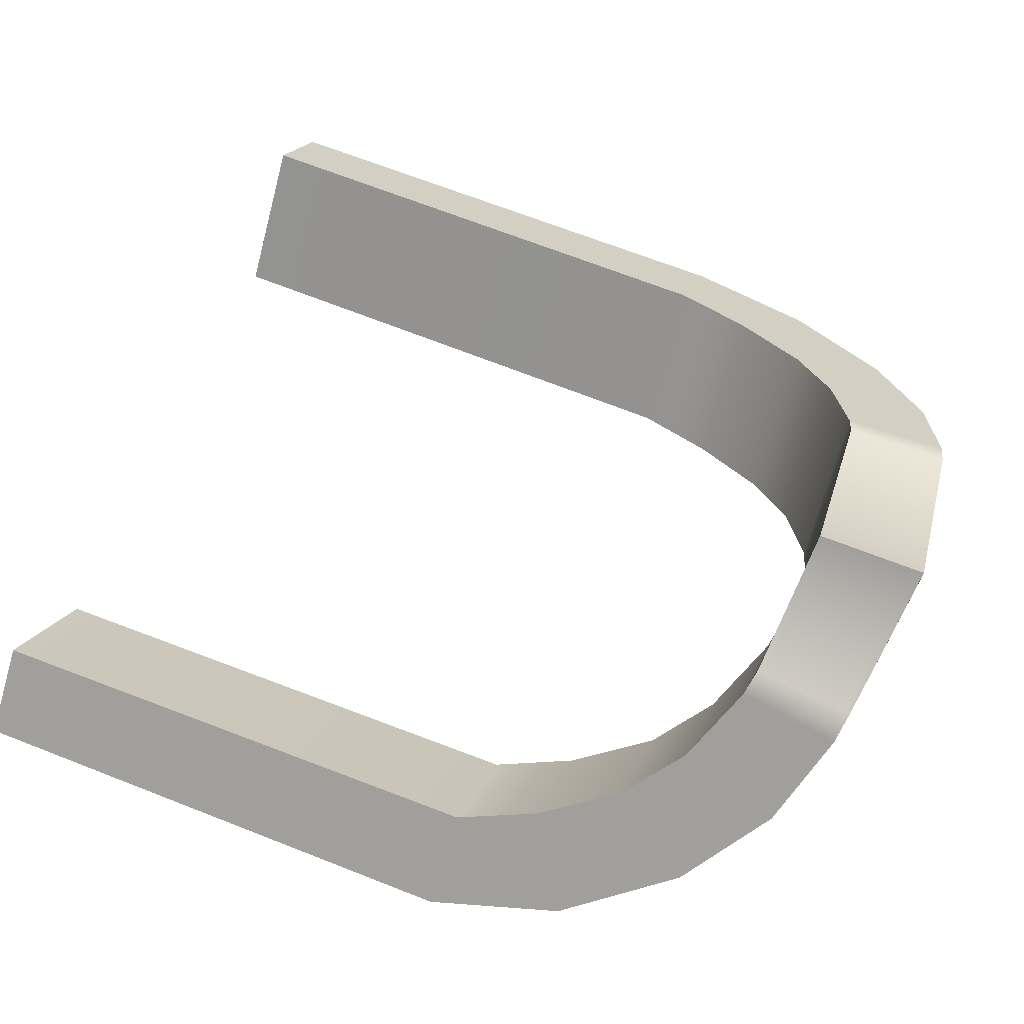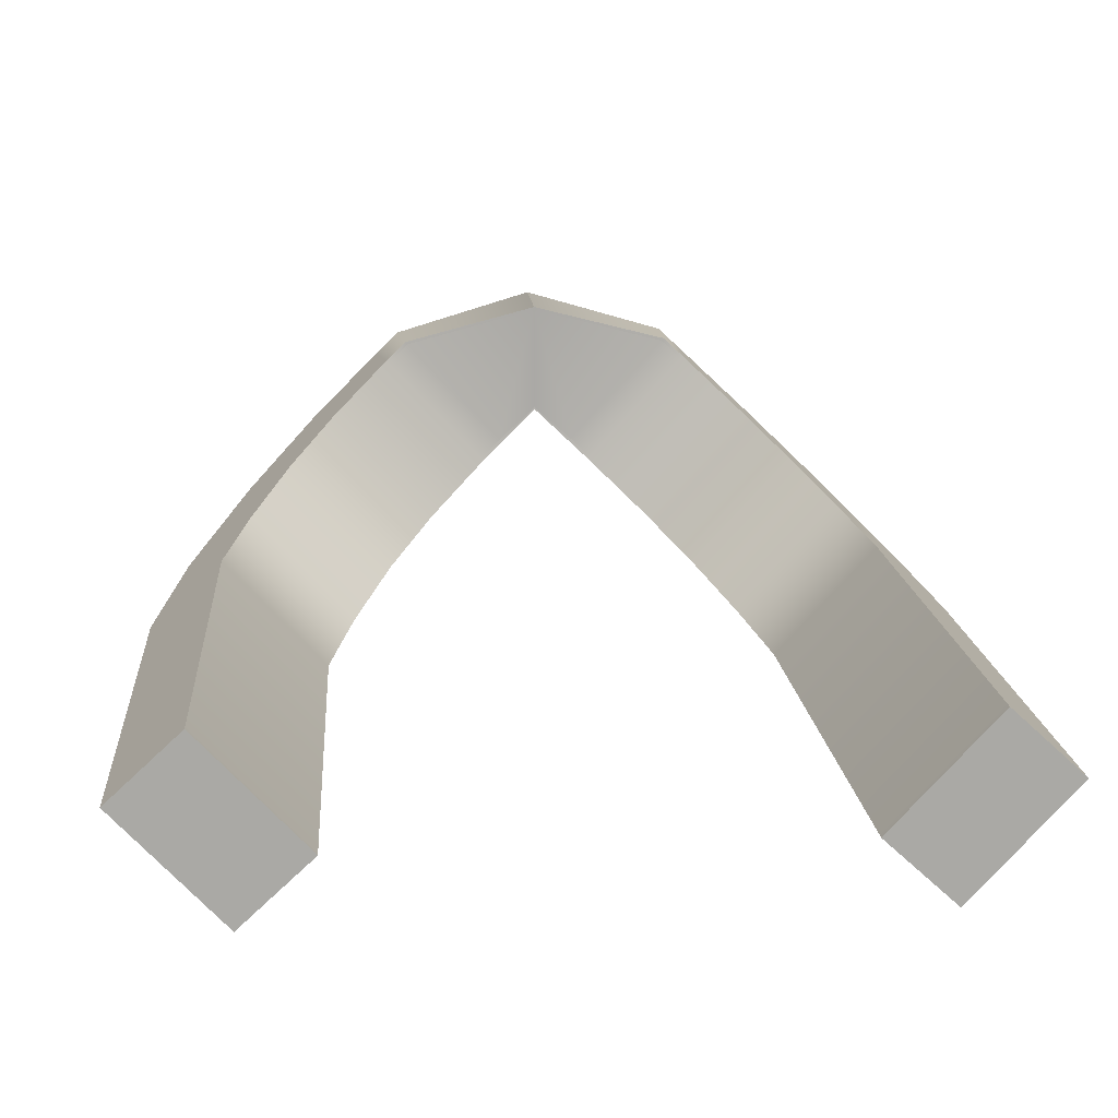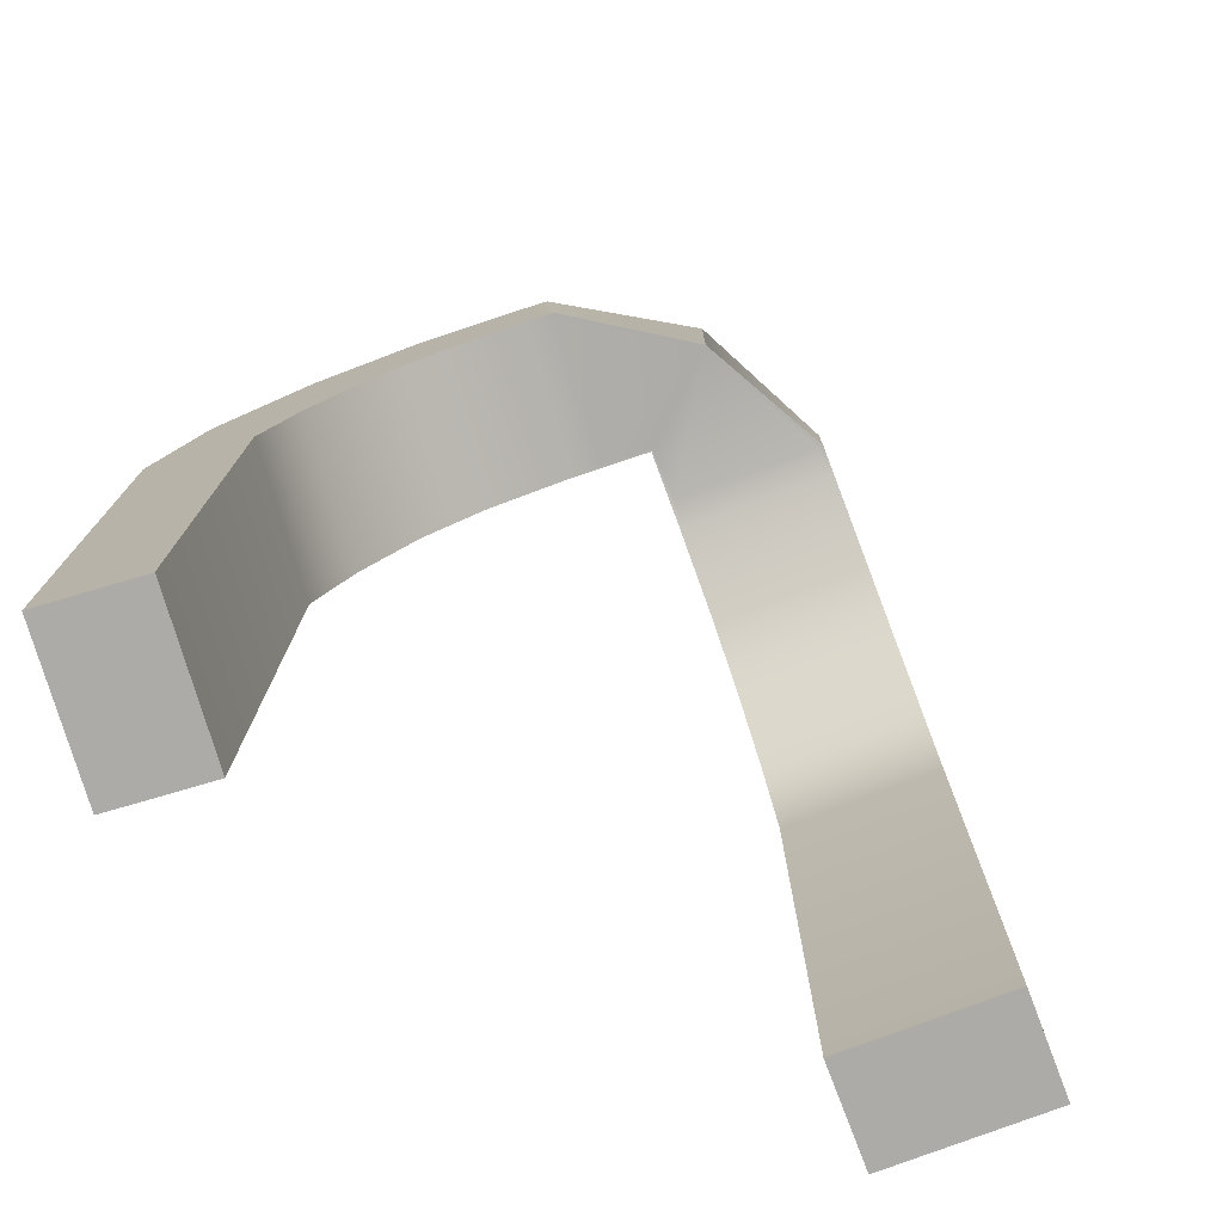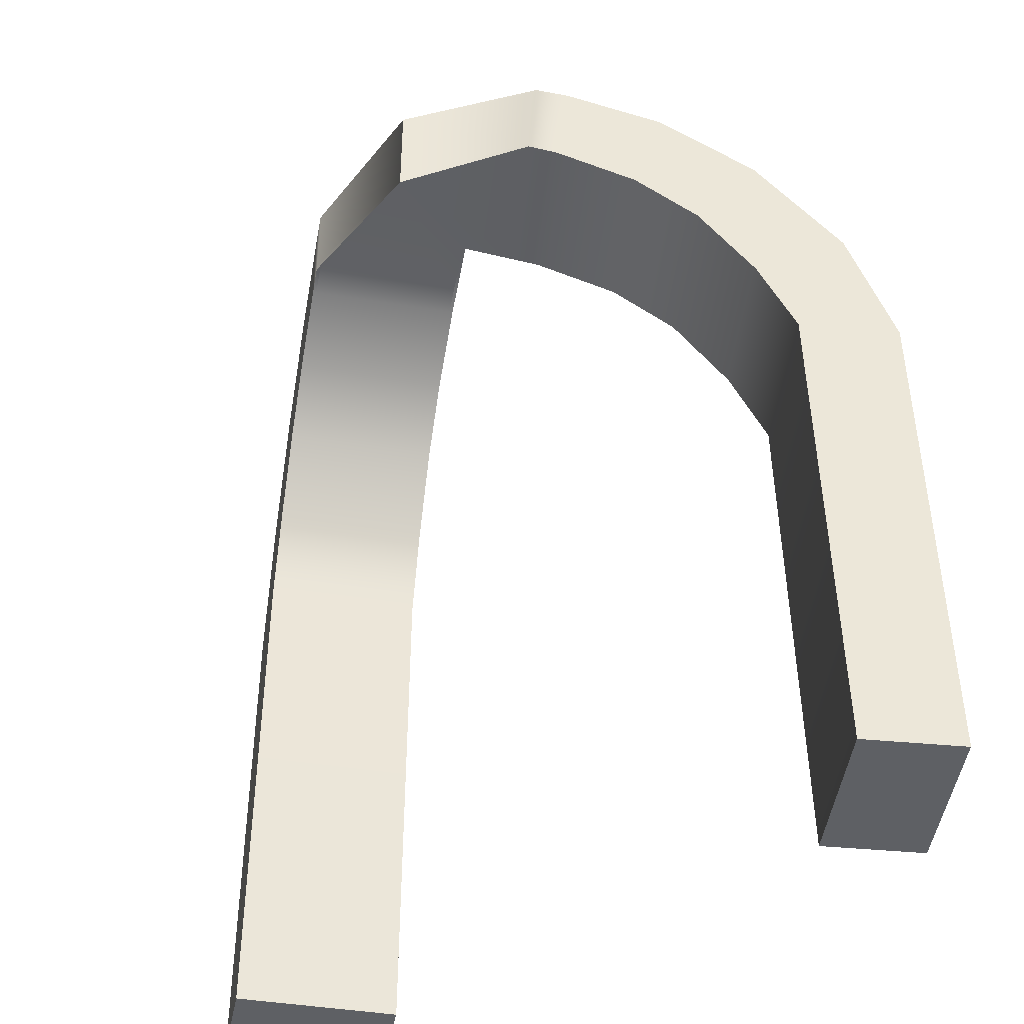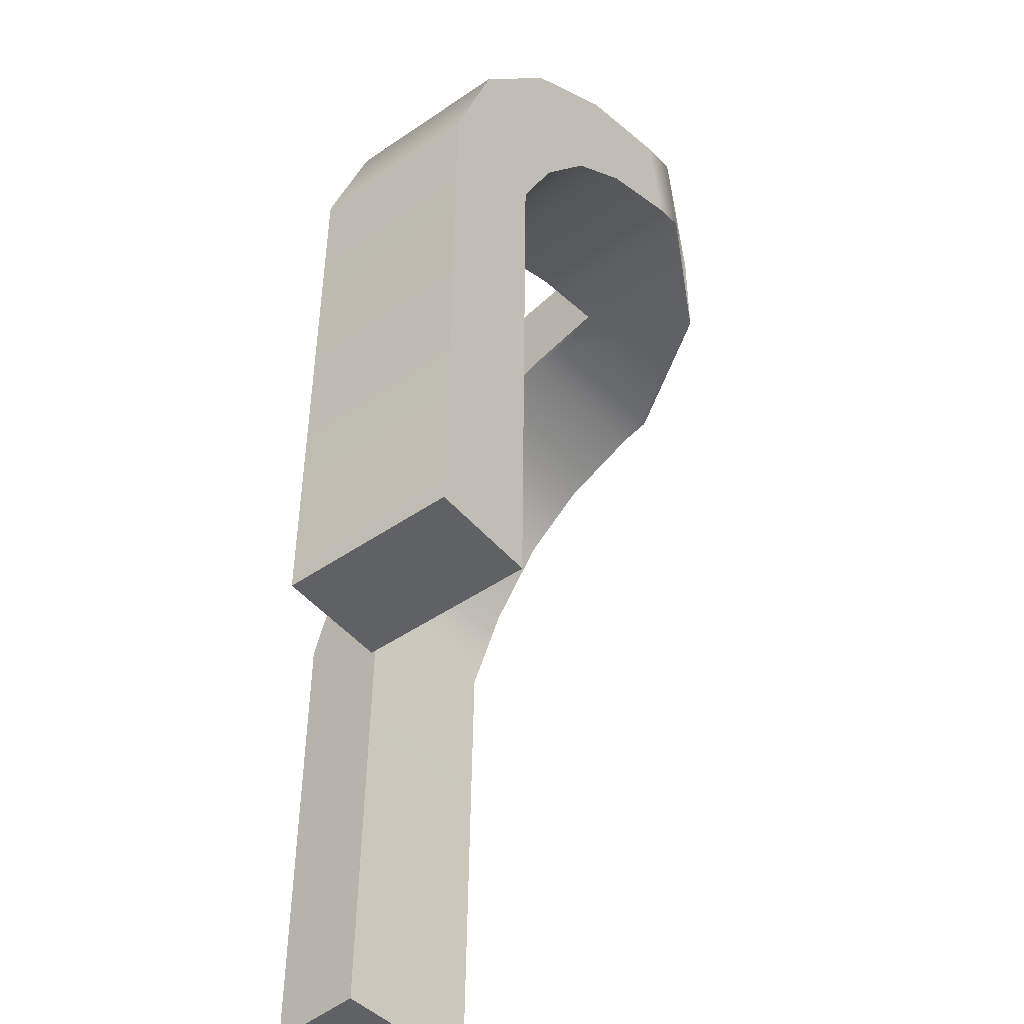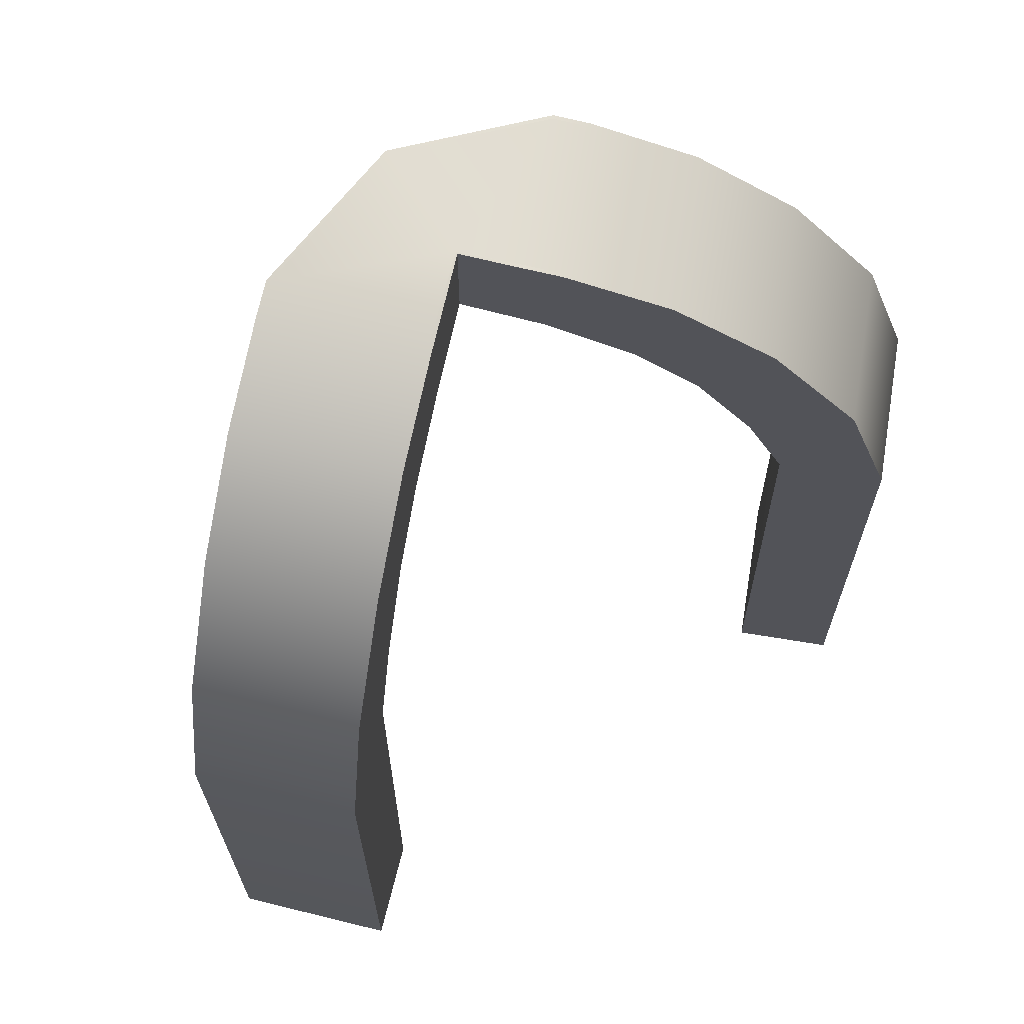
<metadata>
{"format":"obj","ext":"obj","renderer":"f3d","projection":"perspective","resolution":1024,"background":"white","views":[{"elev":64.0,"azim":112.2,"up":"+Z"},{"elev":15.0,"azim":-4.8,"up":"+Z"},{"elev":-76.2,"azim":-26.4,"up":"+Y"},{"elev":-43.0,"azim":36.3,"up":"+Y"},{"elev":-47.0,"azim":-94.7,"up":"+Y"},{"elev":68.3,"azim":146.6,"up":"+Y"}]}
</metadata>
<code>
g default
v 0 4.567 1.315
v 0 4.006 1.315
v 0 4.551 1.315
v 0 4.031 1.315
v 0 4.006 0.7273
v 0 4.512 0.7273
v 0 4.006 1.301
v 0 4.567 1.301
v 2.183 0.000686 -0.1942
v 1.806 0.000686 0.1544
v 1.628 0.000686 -0.7946
v 1.251 0.000686 -0.446
v 1.777 2.687 0.1815
v 2.168 2.687 -0.1805
v 1.613 2.687 -0.7809
v 1.222 2.687 -0.419
v 1.634 3.096 0.3141
v 1.997 3.366 -0.02219
v 1.442 3.366 -0.6226
v 1.078 3.096 -0.2864
v 1.421 3.489 0.511
v 1.667 3.923 0.2829
v 1.112 3.923 -0.3175
v 0.8655 3.489 -0.08947
v 1.296 4.27 0.6262
v 0.741 4.27 0.02575
v 0.6221 3.743 0.1357
v 1.177 3.743 0.7362
v 0.9142 4.435 0.9797
v 0.3588 4.435 0.3793
v 0.3074 3.919 0.4268
v 0.8628 3.919 1.027
v 0.9127 4.42 0.9811
v 1.293 4.255 0.6294
v 1.66 3.911 0.2896
v 1.987 3.359 -0.01299
v 2.157 2.687 -0.1703
v 2.172 0.000686 -0.184
v 1.617 0.000686 -0.7844
v 1.602 2.687 -0.7707
v 1.432 3.359 -0.6134
v 1.105 3.911 -0.3108
v 0.7375 4.255 0.02898
v 0.3573 4.42 0.3807
v 0.8653 3.944 1.025
v 1.183 3.766 0.7309
v 1.433 3.508 0.5001
v 1.65 3.108 0.2992
v 1.795 2.687 0.1649
v 1.824 0.000686 0.1379
v 1.269 0.000686 -0.4626
v 1.24 2.687 -0.4355
v 1.095 3.108 -0.3013
v 0.8772 3.508 -0.1003
v 0.6277 3.766 0.1305
v 0.3099 3.944 0.4245
v 0.3708 4.435 0.3923
v 0.753 4.27 0.03879
v 1.124 3.923 -0.3045
v 1.454 3.366 -0.6096
v 1.625 2.687 -0.7679
v 1.64 0.000686 -0.7816
v 1.629 0.000686 -0.7714
v 1.281 0.000686 -0.4496
v 1.263 0.000686 -0.433
v 1.234 2.687 -0.4059
v 1.09 3.096 -0.2733
v 0.8776 3.489 -0.07643
v 0.6341 3.743 0.1487
v 0.3195 3.919 0.4398
v 0.9014 4.435 0.9659
v 1.284 4.27 0.6124
v 1.655 3.923 0.2691
v 1.985 3.366 -0.03597
v 2.156 2.687 -0.1943
v 2.171 0.000686 -0.208
v 2.159 0.000686 -0.1977
v 1.812 0.000686 0.1241
v 1.794 0.000686 0.1406
v 1.764 2.687 0.1677
v 1.621 3.096 0.3003
v 1.408 3.489 0.4972
v 1.165 3.743 0.7224
v 0.8501 3.919 1.013
v 2.183 0.03698 -0.1942
v 2.171 0.03698 -0.208
v 1.64 0.03698 -0.7816
v 1.628 0.03698 -0.7946
v 1.617 0.03698 -0.7844
v 1.269 0.03698 -0.4626
v 1.251 0.03698 -0.446
v 1.263 0.03698 -0.433
v 1.794 0.03698 0.1406
v 1.806 0.03698 0.1544
v 1.824 0.03698 0.1379
v 2.172 0.03698 -0.184
v 0.2295 4.461 0.4988
v 0.2286 4.446 0.4997
v 0.1981 3.975 0.5279
v 0.1965 3.95 0.5294
v 0.2085 3.95 0.5424
v 0.7392 3.95 1.116
v 0.7519 3.95 1.13
v 0.7535 3.975 1.128
v 0.784 4.446 1.1
v 0.7849 4.461 1.099
v 0.7722 4.461 1.085
v 0.2416 4.461 0.5119
v 0 4.006 0.7179
v 0 4.512 0.7179
v 0 4.03 0.7111
v 0 4.512 0.7111
v 0 4.496 0.7111
v 0 4.005 0.7111
v -2.183 0.000686 -0.1942
v -1.806 0.000686 0.1544
v -1.628 0.000686 -0.7946
v -1.251 0.000686 -0.446
v -1.777 2.687 0.1815
v -2.168 2.687 -0.1805
v -1.613 2.687 -0.7809
v -1.222 2.687 -0.419
v -1.634 3.096 0.3141
v -1.997 3.366 -0.02219
v -1.442 3.366 -0.6226
v -1.078 3.096 -0.2864
v -1.421 3.489 0.511
v -1.667 3.923 0.2829
v -1.112 3.923 -0.3175
v -0.8655 3.489 -0.08947
v -1.296 4.27 0.6262
v -0.741 4.27 0.02575
v -0.6221 3.743 0.1357
v -1.177 3.743 0.7362
v -0.9142 4.435 0.9797
v -0.3588 4.435 0.3793
v -0.3074 3.919 0.4268
v -0.8628 3.919 1.027
v -0.9127 4.42 0.9811
v -1.293 4.255 0.6294
v -1.66 3.911 0.2896
v -1.987 3.359 -0.01299
v -2.157 2.687 -0.1703
v -2.172 0.000686 -0.184
v -1.617 0.000686 -0.7844
v -1.602 2.687 -0.7707
v -1.432 3.359 -0.6134
v -1.105 3.911 -0.3108
v -0.7375 4.255 0.02898
v -0.3573 4.42 0.3807
v -0.8653 3.944 1.025
v -1.183 3.766 0.7309
v -1.433 3.508 0.5001
v -1.65 3.108 0.2992
v -1.795 2.687 0.1649
v -1.824 0.000686 0.1379
v -1.269 0.000686 -0.4626
v -1.24 2.687 -0.4355
v -1.095 3.108 -0.3013
v -0.8772 3.508 -0.1003
v -0.6277 3.766 0.1305
v -0.3099 3.944 0.4245
v -0.3708 4.435 0.3923
v -0.753 4.27 0.03879
v -1.124 3.923 -0.3045
v -1.454 3.366 -0.6096
v -1.625 2.687 -0.7679
v -1.64 0.000686 -0.7816
v -1.629 0.000686 -0.7714
v -1.281 0.000686 -0.4496
v -1.263 0.000686 -0.433
v -1.234 2.687 -0.4059
v -1.09 3.096 -0.2733
v -0.8776 3.489 -0.07643
v -0.6341 3.743 0.1487
v -0.3195 3.919 0.4398
v -0.9014 4.435 0.9659
v -1.284 4.27 0.6124
v -1.655 3.923 0.2691
v -1.985 3.366 -0.03597
v -2.156 2.687 -0.1943
v -2.171 0.000686 -0.208
v -2.159 0.000686 -0.1977
v -1.812 0.000686 0.1241
v -1.794 0.000686 0.1406
v -1.764 2.687 0.1677
v -1.621 3.096 0.3003
v -1.408 3.489 0.4972
v -1.165 3.743 0.7224
v -0.8501 3.919 1.013
v -2.183 0.03698 -0.1942
v -2.171 0.03698 -0.208
v -1.64 0.03698 -0.7816
v -1.628 0.03698 -0.7946
v -1.617 0.03698 -0.7844
v -1.269 0.03698 -0.4626
v -1.251 0.03698 -0.446
v -1.263 0.03698 -0.433
v -1.794 0.03698 0.1406
v -1.806 0.03698 0.1544
v -1.824 0.03698 0.1379
v -2.172 0.03698 -0.184
v -0.2295 4.461 0.4988
v -0.2286 4.446 0.4997
v -0.1981 3.975 0.5279
v -0.1965 3.95 0.5294
v -0.2085 3.95 0.5424
v -0.7392 3.95 1.116
v -0.7519 3.95 1.13
v -0.7535 3.975 1.128
v -0.784 4.446 1.1
v -0.7849 4.461 1.099
v -0.7722 4.461 1.085
v -0.2416 4.461 0.5119
g arch3:pCube2
f 50 95 94 10
f 90 51 12 91
f 78 50 10 79
f 10 94 93 79
f 76 86 85 9
f 49 48 17 13
f 75 74 18 14
f 53 52 16 20
f 13 17 81 80
f 48 47 21 17
f 74 73 22 18
f 54 53 20 24
f 17 21 82 81
f 47 46 28 21
f 73 72 25 22
f 55 54 24 27
f 21 28 83 82
f 72 71 29 25
f 56 55 27 31
f 28 32 84 83
f 46 45 32 28
f 8 1 106 107
f 103 2 7 102
f 4 2 103 104
f 25 29 33 34
f 22 25 34 35
f 18 22 35 36
f 14 18 36 37
f 9 85 96 38
f 76 9 38 77
f 88 11 39 89
f 19 15 40 41
f 23 19 41 42
f 26 23 42 43
f 30 26 43 44
f 106 1 3 105
f 34 33 45 46
f 35 34 46 47
f 36 35 47 48
f 37 36 48 49
f 38 96 95 50
f 77 38 50 78
f 89 39 51 90
f 41 40 52 53
f 42 41 53 54
f 43 42 54 55
f 44 43 55 56
f 3 4 104 105
f 26 30 57 58
f 23 26 58 59
f 19 23 59 60
f 15 19 60 61
f 11 88 87 62
f 11 62 63 39
f 39 63 64 51
f 51 64 65 12
f 92 91 12 65
f 67 20 16 66
f 68 24 20 67
f 69 27 24 68
f 70 31 27 69
f 5 109 114 100 101
f 108 97 112 110 6
f 58 57 71 72
f 59 58 72 73
f 60 59 73 74
f 61 60 74 75
f 62 87 86 76
f 62 76 77 63
f 63 77 78 64
f 64 78 79 65
f 93 92 65 79
f 81 67 66 80
f 82 68 67 81
f 83 69 68 82
f 84 70 69 83
f 7 5 101 102
f 6 8 107 108
f 86 75 14 85
f 87 61 75 86
f 88 15 61 87
f 15 88 89 40
f 40 89 90 52
f 52 90 91 16
f 66 16 91 92
f 80 66 92 93
f 94 13 80 93
f 95 49 13 94
f 96 37 49 95
f 85 14 37 96
f 97 30 44 98
f 99 98 44 56
f 100 99 56 31
f 101 100 31 70
f 102 101 70 84
f 32 103 102 84
f 104 103 32 45
f 105 104 45 33
f 29 106 105 33
f 107 106 29 71
f 108 107 71 57
f 30 97 108 57
f 114 111 99 100
f 113 112 97 98
f 111 113 98 99
f 156 116 200 201
f 196 197 118 157
f 184 185 116 156
f 116 185 199 200
f 182 115 191 192
f 155 119 123 154
f 181 120 124 180
f 159 126 122 158
f 119 186 187 123
f 154 123 127 153
f 180 124 128 179
f 160 130 126 159
f 123 187 188 127
f 153 127 134 152
f 179 128 131 178
f 161 133 130 160
f 127 188 189 134
f 178 131 135 177
f 162 137 133 161
f 134 189 190 138
f 152 134 138 151
f 8 213 212 1
f 209 208 7 2
f 4 210 209 2
f 131 140 139 135
f 128 141 140 131
f 124 142 141 128
f 120 143 142 124
f 115 144 202 191
f 182 183 144 115
f 194 195 145 117
f 125 147 146 121
f 129 148 147 125
f 132 149 148 129
f 136 150 149 132
f 212 211 3 1
f 140 152 151 139
f 141 153 152 140
f 142 154 153 141
f 143 155 154 142
f 144 156 201 202
f 183 184 156 144
f 195 196 157 145
f 147 159 158 146
f 148 160 159 147
f 149 161 160 148
f 150 162 161 149
f 3 211 210 4
f 132 164 163 136
f 129 165 164 132
f 125 166 165 129
f 121 167 166 125
f 117 168 193 194
f 117 145 169 168
f 145 157 170 169
f 157 118 171 170
f 198 171 118 197
f 173 172 122 126
f 174 173 126 130
f 175 174 130 133
f 176 175 133 137
f 5 207 206 114 109
f 214 6 110 112 203
f 164 178 177 163
f 165 179 178 164
f 166 180 179 165
f 167 181 180 166
f 168 182 192 193
f 168 169 183 182
f 169 170 184 183
f 170 171 185 184
f 199 185 171 198
f 187 186 172 173
f 188 187 173 174
f 189 188 174 175
f 190 189 175 176
f 7 208 207 5
f 6 214 213 8
f 192 191 120 181
f 193 192 181 167
f 194 193 167 121
f 121 146 195 194
f 146 158 196 195
f 158 122 197 196
f 172 198 197 122
f 186 199 198 172
f 200 199 186 119
f 201 200 119 155
f 202 201 155 143
f 191 202 143 120
f 203 204 150 136
f 205 162 150 204
f 206 137 162 205
f 207 176 137 206
f 208 190 176 207
f 138 190 208 209
f 210 151 138 209
f 211 139 151 210
f 135 139 211 212
f 213 177 135 212
f 214 163 177 213
f 136 163 214 203
f 114 206 205 111
f 113 204 203 112
f 111 205 204 113

</code>
